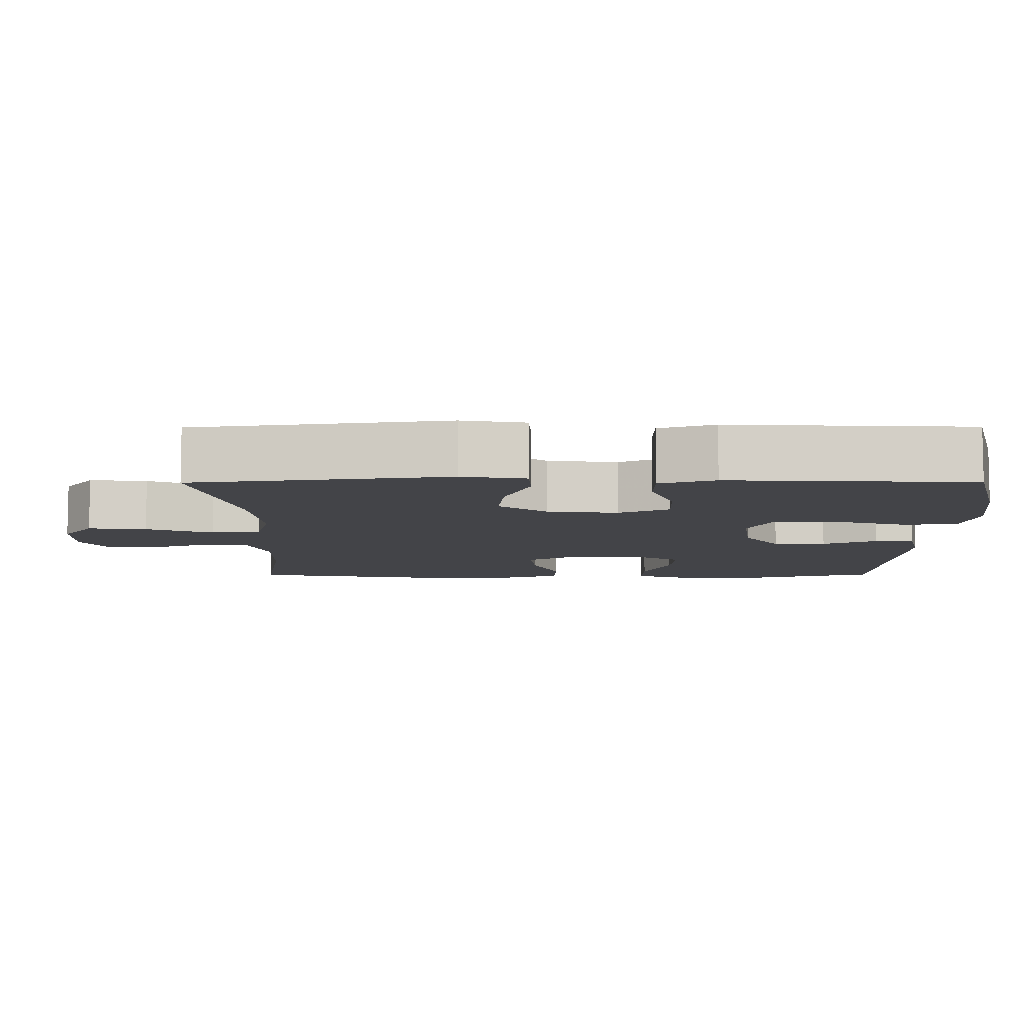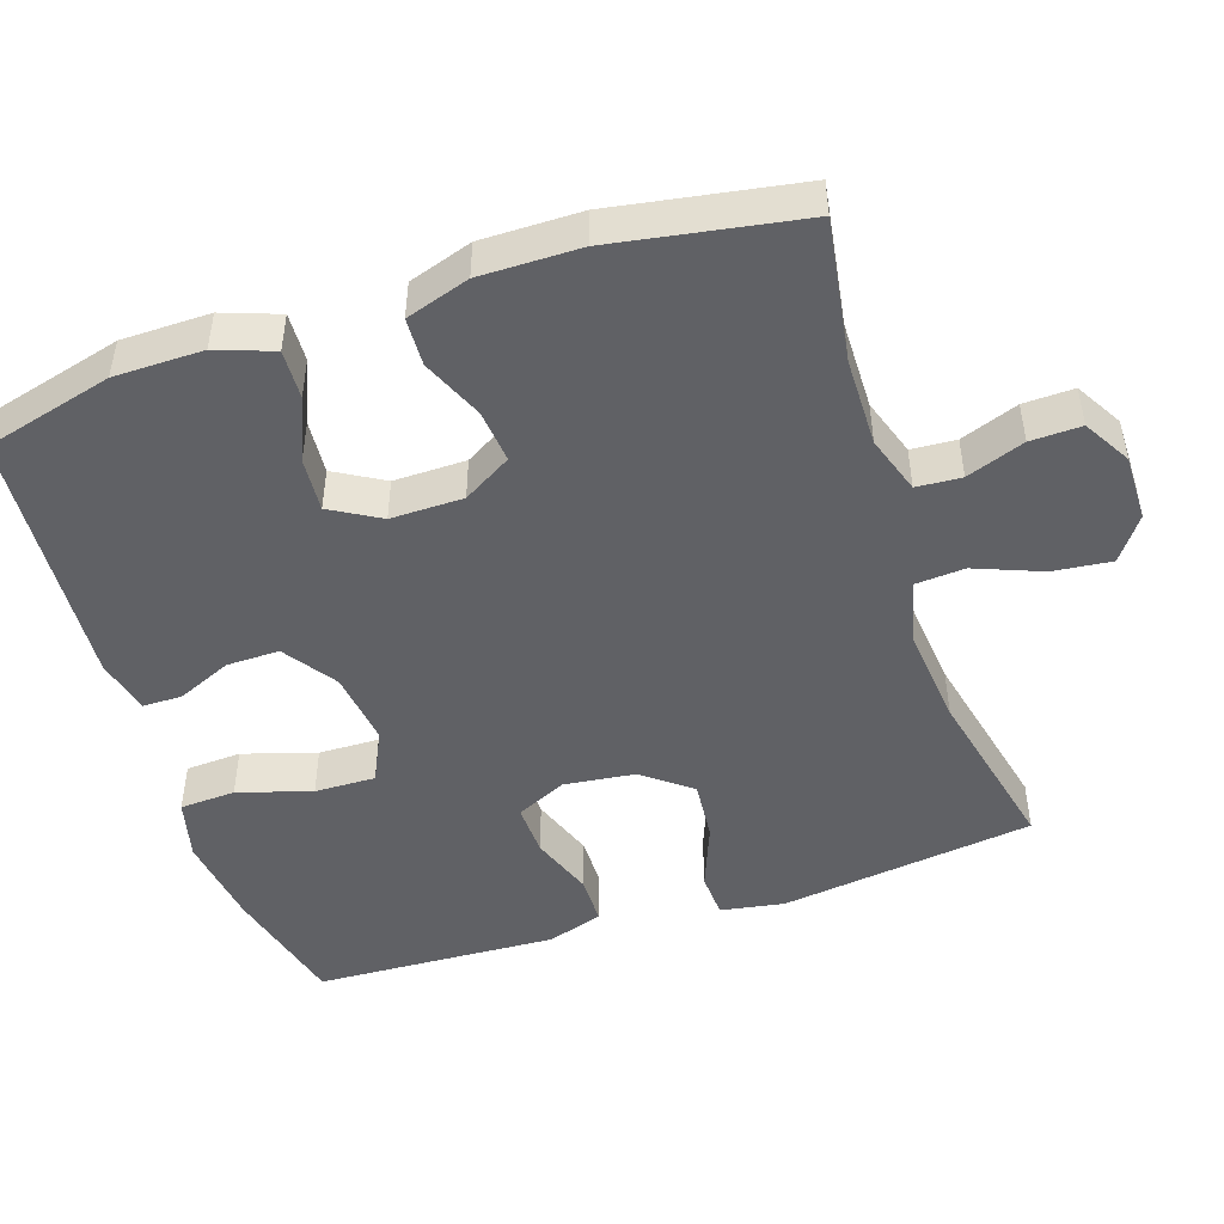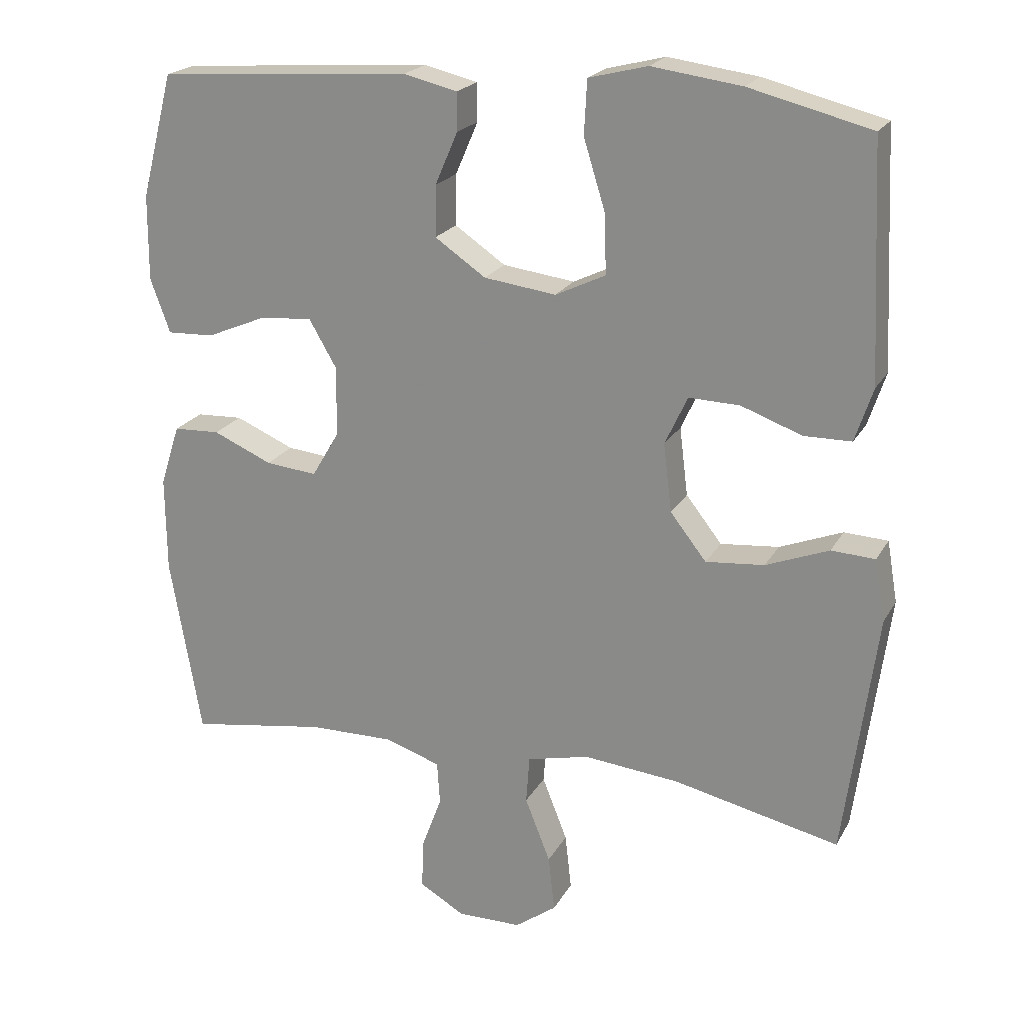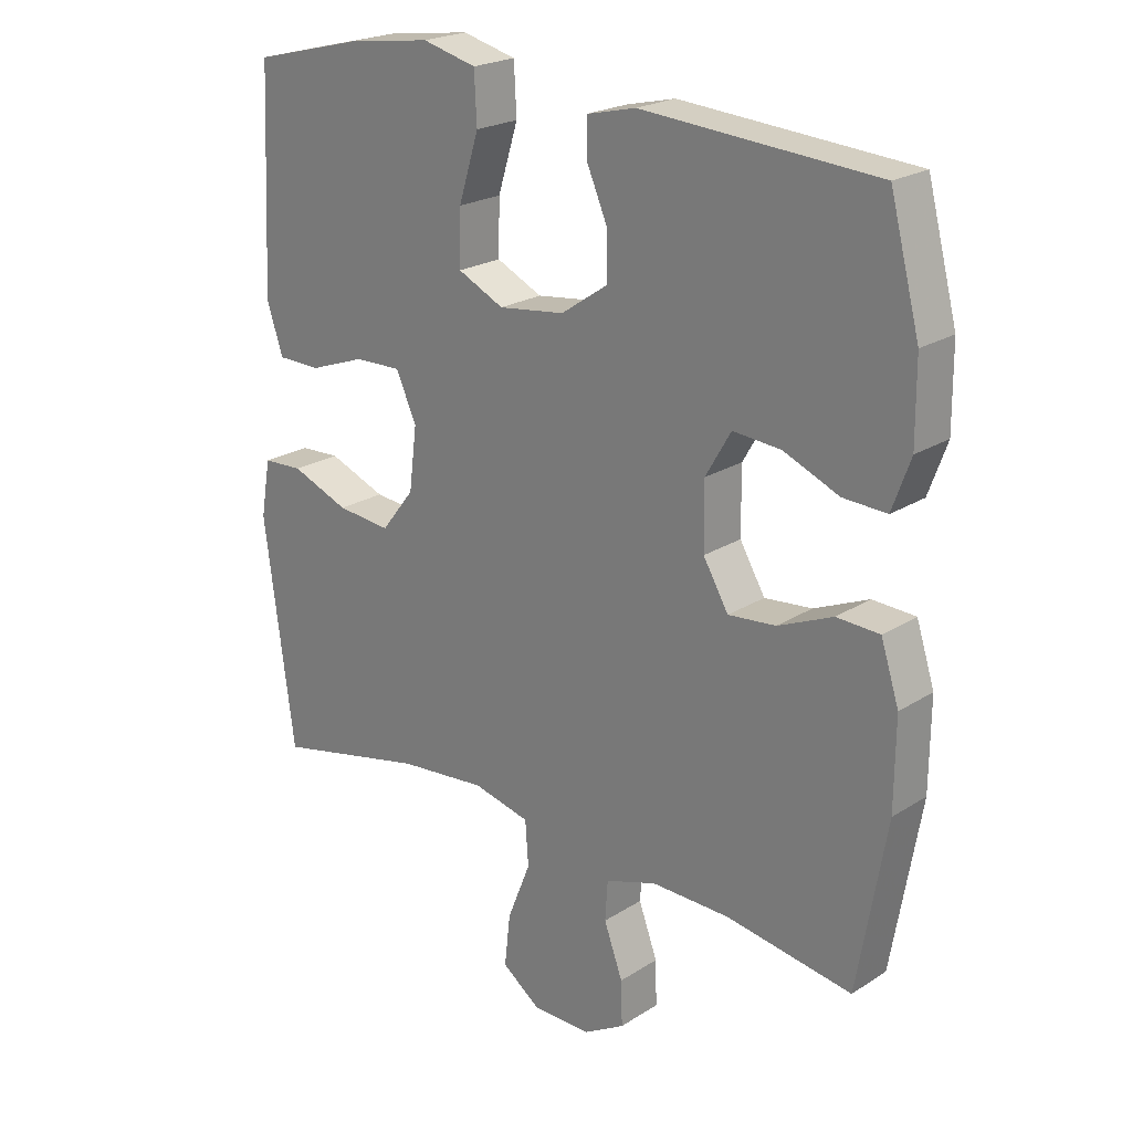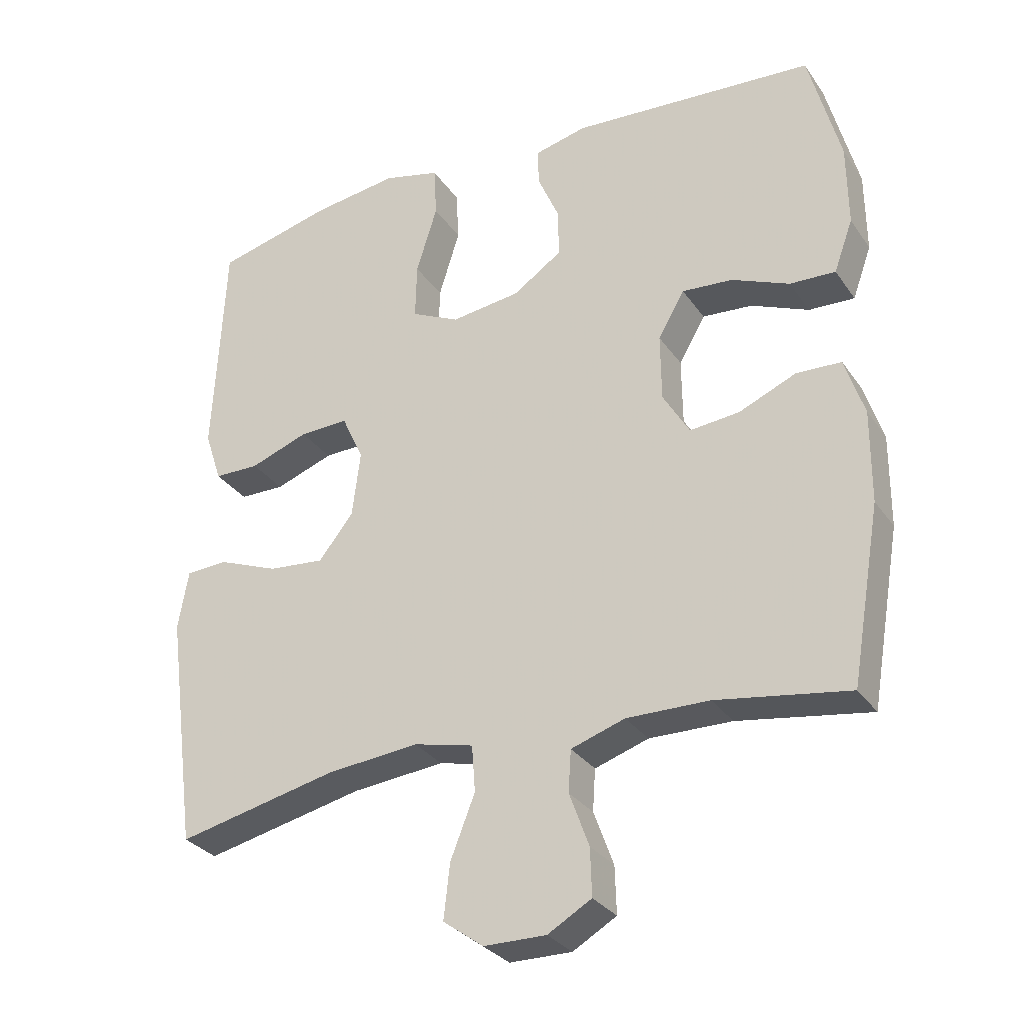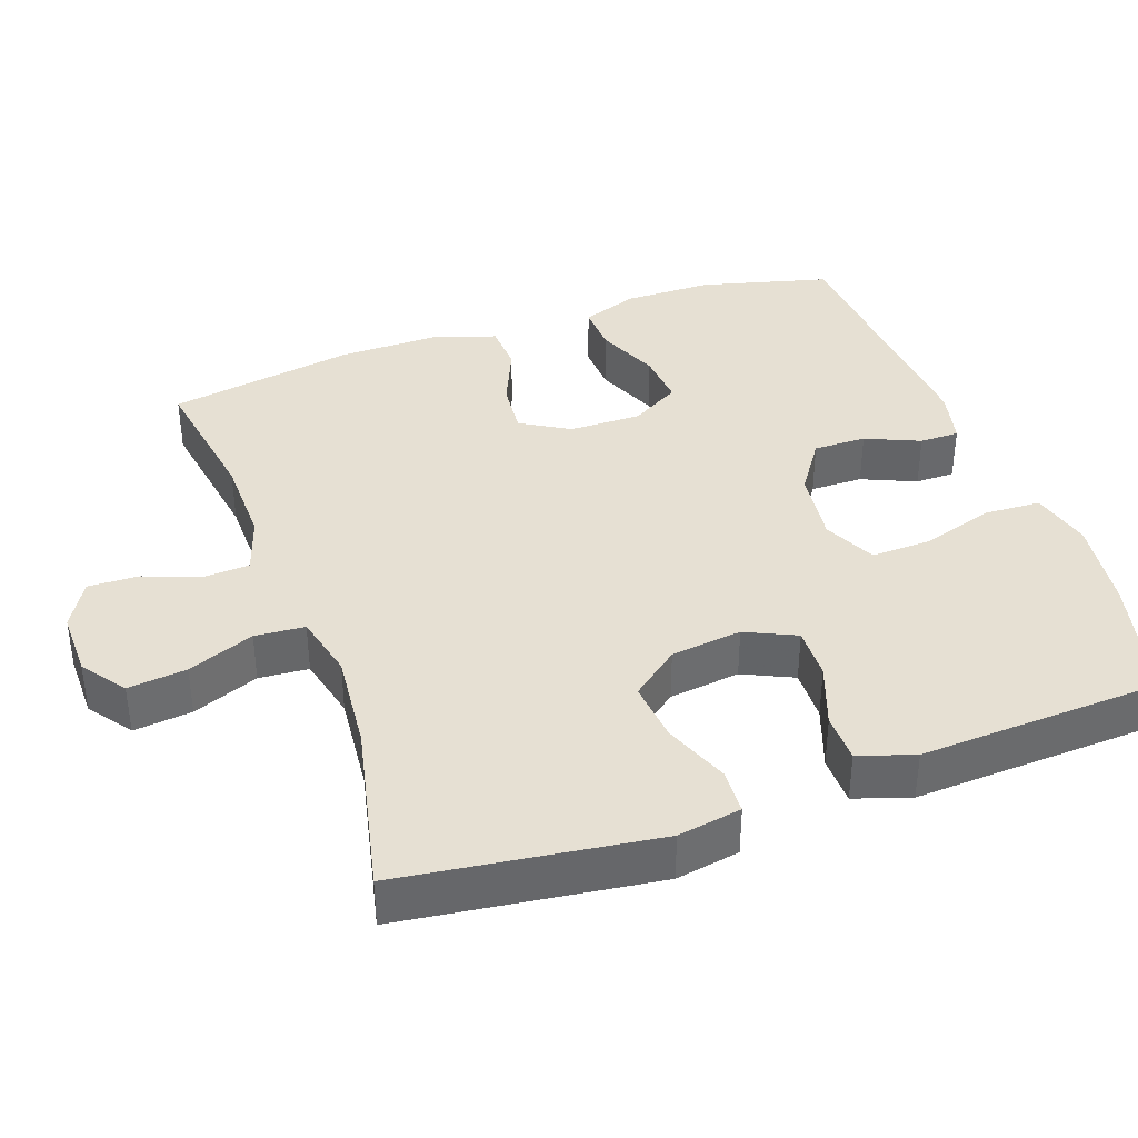
<metadata>
{"format":"obj","ext":"obj","renderer":"f3d","projection":"perspective","resolution":1024,"background":"white","views":[{"elev":-8.2,"azim":-89.7,"up":"+Y"},{"elev":-47.7,"azim":108.4,"up":"+Y"},{"elev":21.3,"azim":-158.0,"up":"+Z"},{"elev":22.2,"azim":42.4,"up":"+Z"},{"elev":-30.4,"azim":28.4,"up":"+Z"},{"elev":38.3,"azim":-109.6,"up":"+Y"}]}
</metadata>
<code>
v 0.5 0.07 0.5
v 0.546 0.07 0.324
v 0.547 0.07 0.203
v 0.519 0.07 0.126
v 0.452 0.07 0.129
v 0.367 0.07 0.165
v 0.293 0.07 0.171
v 0.254 0.07 0.104
v 0.255 0.07 0.005
v 0.294 0.07 -0.061
v 0.367 0.07 -0.054
v 0.451 0.07 -0.018
v 0.517 0.07 -0.021
v 0.545 0.07 -0.108
v 0.544 0.07 -0.244
v 0.5 0.07 -0.5
v 0.306 0.07 -0.469
v 0.185 0.07 -0.467
v 0.106 0.07 -0.493
v 0.102 0.07 -0.554
v 0.131 0.07 -0.633
v 0.133 0.07 -0.702
v 0.069 0.07 -0.739
v -0.022 0.07 -0.738
v -0.081 0.07 -0.695
v -0.072 0.07 -0.615
v -0.036 0.07 -0.524
v -0.041 0.07 -0.456
v -0.129 0.07 -0.435
v -0.265 0.07 -0.448
v -0.5 0.07 -0.5
v -0.546 0.07 -0.153
v -0.531 0.07 -0.066
v -0.469 0.07 -0.063
v -0.38 0.07 -0.098
v -0.297 0.07 -0.106
v -0.246 0.07 -0.041
v -0.234 0.07 0.056
v -0.266 0.07 0.125
v -0.338 0.07 0.123
v -0.424 0.07 0.092
v -0.491 0.07 0.093
v -0.516 0.07 0.169
v -0.51 0.07 0.288
v -0.5 0.07 0.5
v -0.328 0.07 0.543
v -0.201 0.07 0.56
v -0.118 0.07 0.539
v -0.114 0.07 0.463
v -0.145 0.07 0.363
v -0.147 0.07 0.28
v -0.076 0.07 0.246
v 0.026 0.07 0.259
v 0.098 0.07 0.308
v 0.097 0.07 0.38
v 0.065 0.07 0.454
v 0.065 0.07 0.508
v 0.141 0.07 0.526
v 0.5 0 0.5
v 0.546 0 0.324
v 0.547 0 0.203
v 0.519 0 0.126
v 0.452 0 0.129
v 0.367 0 0.165
v 0.293 0 0.171
v 0.254 0 0.104
v 0.255 0 0.005
v 0.294 0 -0.061
v 0.367 0 -0.054
v 0.451 0 -0.018
v 0.517 0 -0.021
v 0.545 0 -0.108
v 0.544 0 -0.244
v 0.5 0 -0.5
v 0.306 0 -0.469
v 0.185 0 -0.467
v 0.106 0 -0.493
v 0.102 0 -0.554
v 0.131 0 -0.633
v 0.133 0 -0.702
v 0.069 0 -0.739
v -0.022 0 -0.738
v -0.081 0 -0.695
v -0.072 0 -0.615
v -0.036 0 -0.524
v -0.041 0 -0.456
v -0.129 0 -0.435
v -0.265 0 -0.448
v -0.5 0 -0.5
v -0.546 0 -0.153
v -0.531 0 -0.066
v -0.469 0 -0.063
v -0.38 0 -0.098
v -0.297 0 -0.106
v -0.246 0 -0.041
v -0.234 0 0.056
v -0.266 0 0.125
v -0.338 0 0.123
v -0.424 0 0.092
v -0.491 0 0.093
v -0.516 0 0.169
v -0.51 0 0.288
v -0.5 0 0.5
v -0.328 0 0.543
v -0.201 0 0.56
v -0.118 0 0.539
v -0.114 0 0.463
v -0.145 0 0.363
v -0.147 0 0.28
v -0.076 0 0.246
v 0.026 0 0.259
v 0.098 0 0.308
v 0.097 0 0.38
v 0.065 0 0.454
v 0.065 0 0.508
v 0.141 0 0.526
f 4 5 6
f 3 4 6
f 2 3 6
f 1 2 6
f 58 1 6
f 57 58 6
f 56 57 6
f 55 56 6
f 54 55 6 7
f 53 54 7 8
f 52 53 8 9
f 51 52 9 10
f 48 49 50
f 47 48 50
f 46 47 50
f 45 46 50
f 44 45 50
f 44 50 51
f 43 44 51
f 42 43 51
f 41 42 51
f 40 41 51
f 39 40 51
f 38 39 51 10
f 33 34 35
f 32 33 35
f 31 32 35
f 30 31 35
f 29 30 35 36
f 28 29 36 37
f 25 26 27
f 24 25 27
f 23 24 27
f 22 23 27
f 21 22 27
f 20 21 27
f 19 20 27 28
f 37 38 10
f 28 37 10
f 19 28 10
f 18 19 10
f 15 16 17
f 14 15 17
f 13 14 17
f 12 13 17
f 11 12 17
f 10 11 17 18
f 64 63 62
f 64 62 61
f 64 61 60
f 64 60 59
f 64 59 116
f 64 116 115
f 64 115 114
f 64 114 113
f 65 64 113 112
f 66 65 112 111
f 67 66 111 110
f 68 67 110 109
f 108 107 106
f 108 106 105
f 108 105 104
f 108 104 103
f 108 103 102
f 109 108 102
f 109 102 101
f 109 101 100
f 109 100 99
f 109 99 98
f 109 98 97
f 68 109 97 96
f 93 92 91
f 93 91 90
f 93 90 89
f 93 89 88
f 94 93 88 87
f 95 94 87 86
f 85 84 83
f 85 83 82
f 85 82 81
f 85 81 80
f 85 80 79
f 85 79 78
f 86 85 78 77
f 68 96 95
f 68 95 86
f 68 86 77
f 68 77 76
f 75 74 73
f 75 73 72
f 75 72 71
f 75 71 70
f 75 70 69
f 76 75 69 68
f 1 59 60 2
f 2 60 61 3
f 3 61 62 4
f 4 62 63 5
f 5 63 64 6
f 6 64 65 7
f 7 65 66 8
f 8 66 67 9
f 9 67 68 10
f 10 68 69 11
f 11 69 70 12
f 12 70 71 13
f 13 71 72 14
f 14 72 73 15
f 15 73 74 16
f 16 74 75 17
f 17 75 76 18
f 18 76 77 19
f 19 77 78 20
f 20 78 79 21
f 21 79 80 22
f 22 80 81 23
f 23 81 82 24
f 24 82 83 25
f 25 83 84 26
f 26 84 85 27
f 27 85 86 28
f 28 86 87 29
f 29 87 88 30
f 30 88 89 31
f 31 89 90 32
f 32 90 91 33
f 33 91 92 34
f 34 92 93 35
f 35 93 94 36
f 36 94 95 37
f 37 95 96 38
f 38 96 97 39
f 39 97 98 40
f 40 98 99 41
f 41 99 100 42
f 42 100 101 43
f 43 101 102 44
f 44 102 103 45
f 45 103 104 46
f 46 104 105 47
f 47 105 106 48
f 48 106 107 49
f 49 107 108 50
f 50 108 109 51
f 51 109 110 52
f 52 110 111 53
f 53 111 112 54
f 54 112 113 55
f 55 113 114 56
f 56 114 115 57
f 57 115 116 58
f 58 116 59 1

</code>
